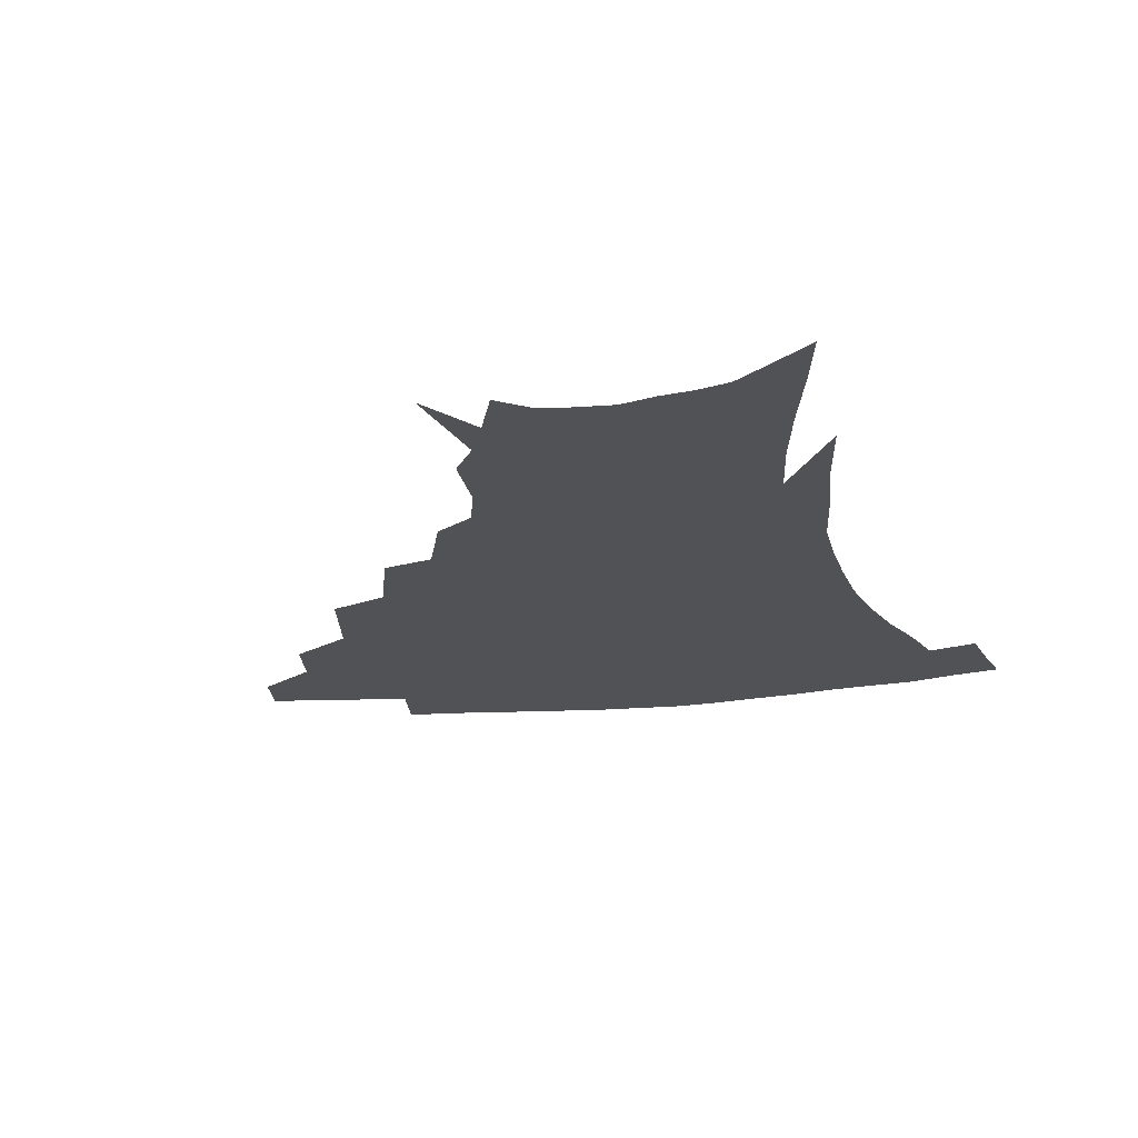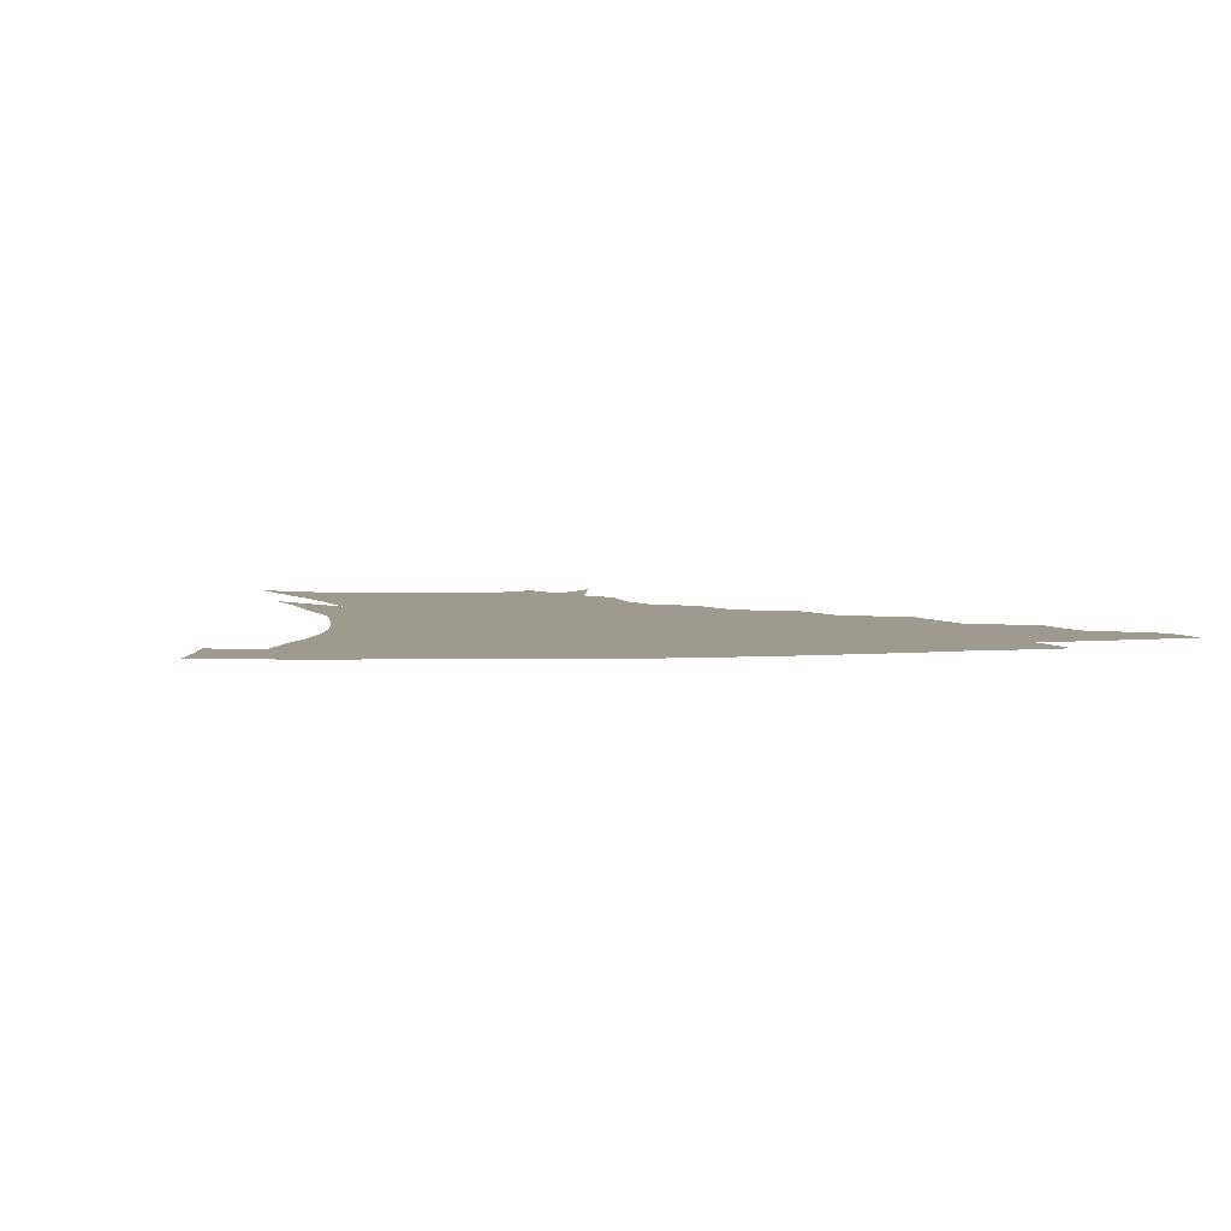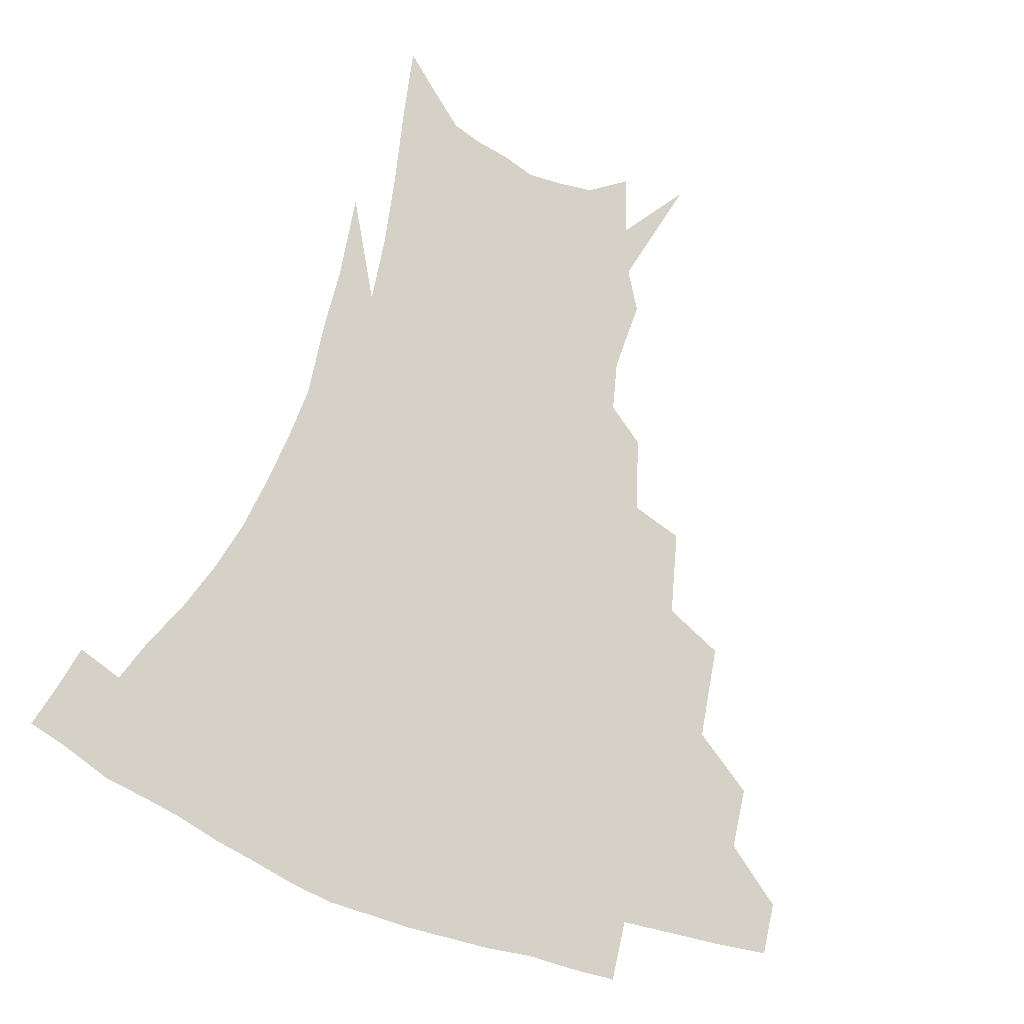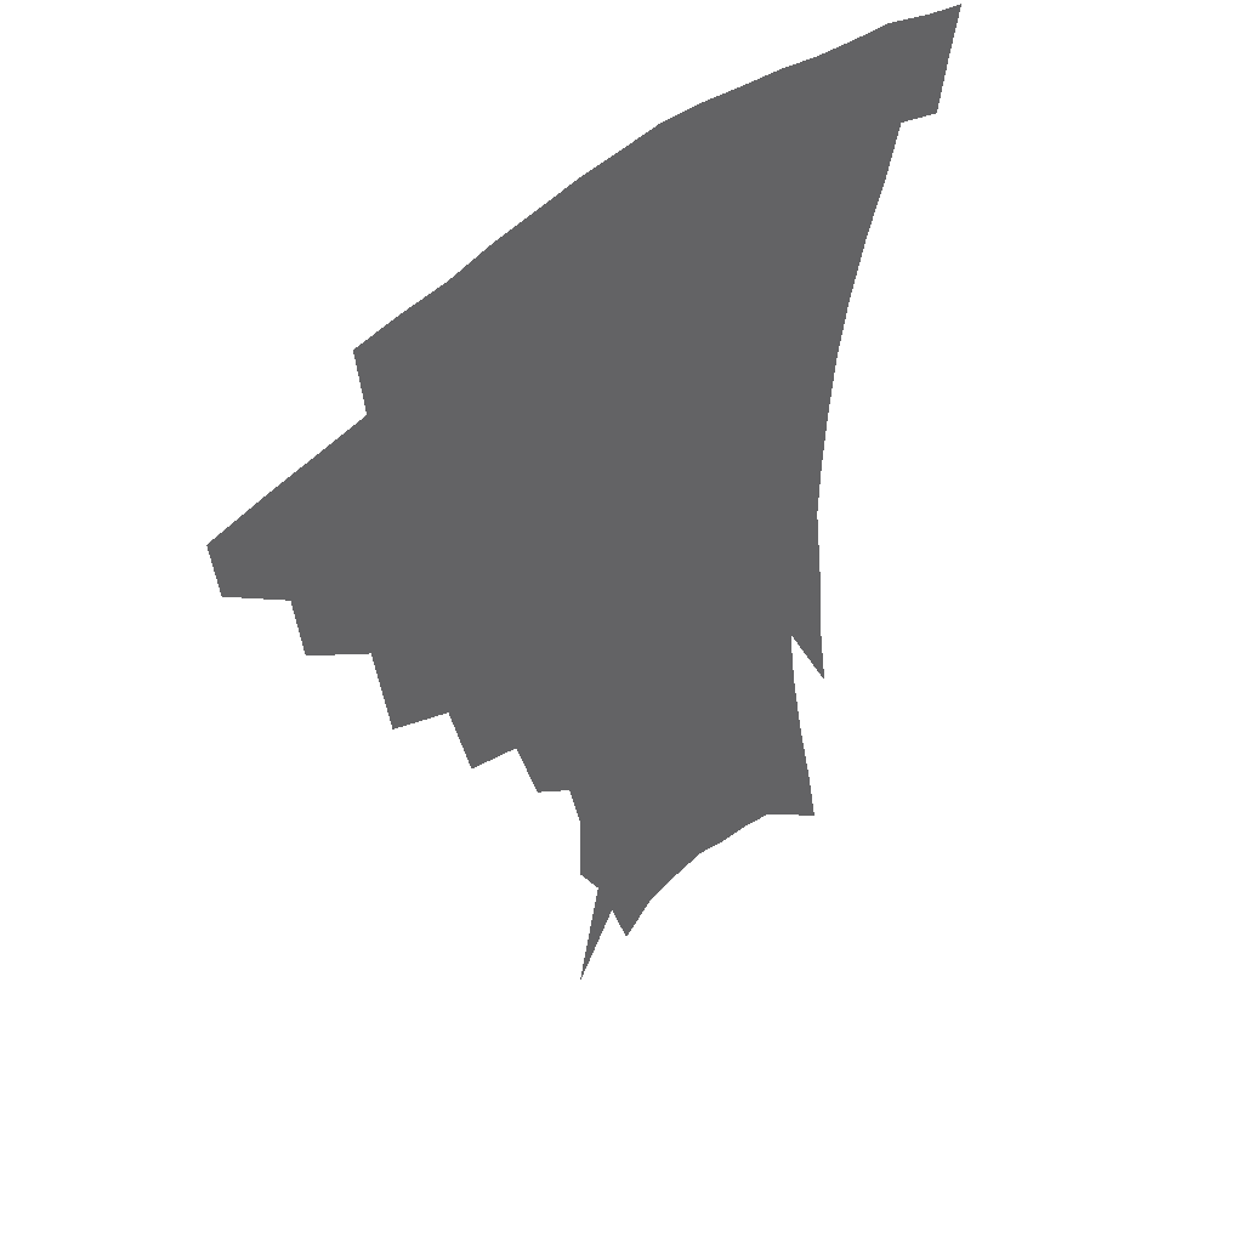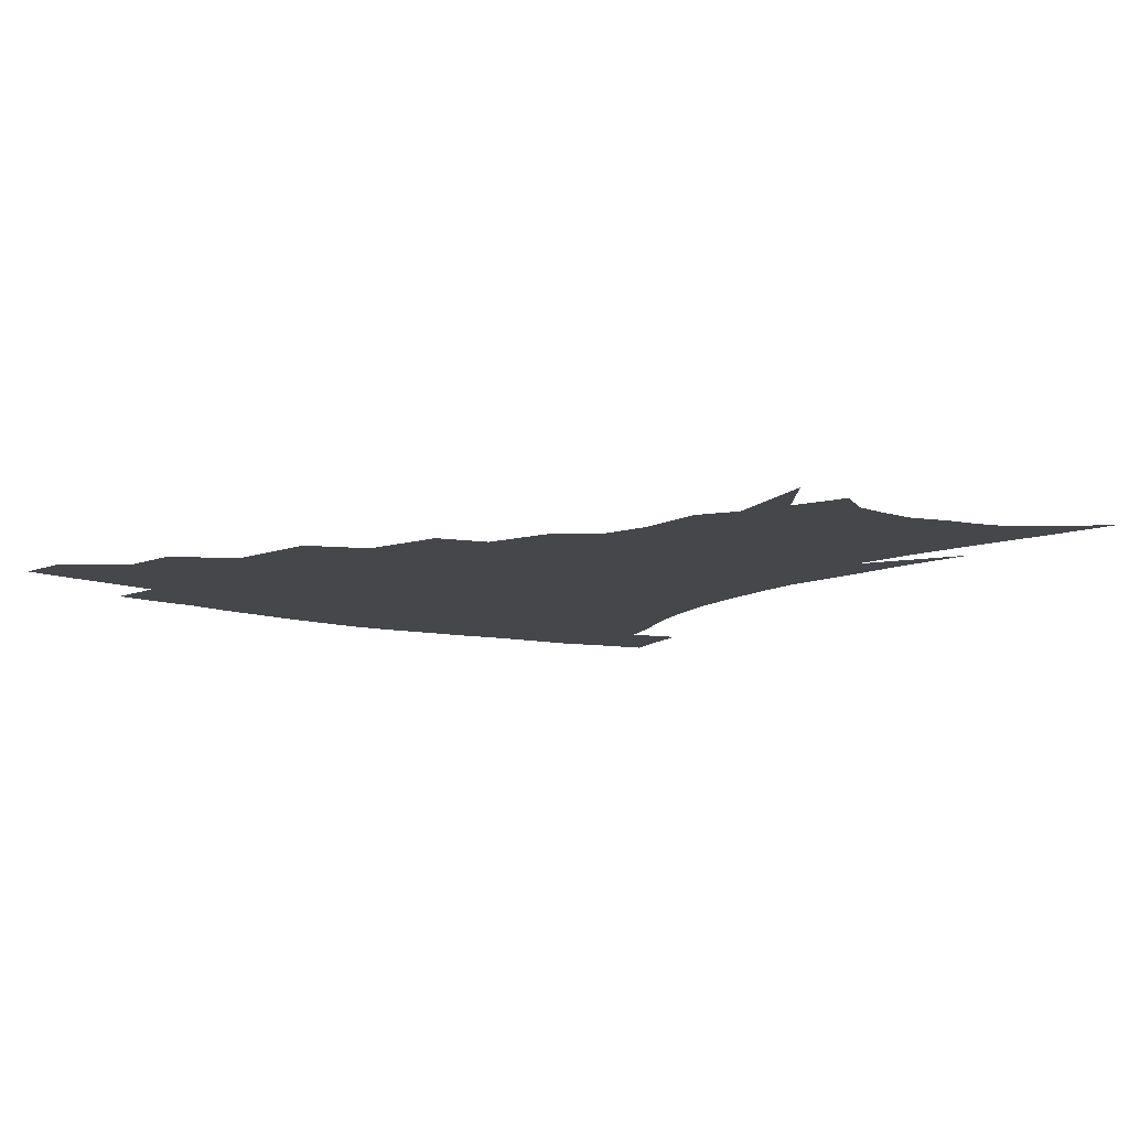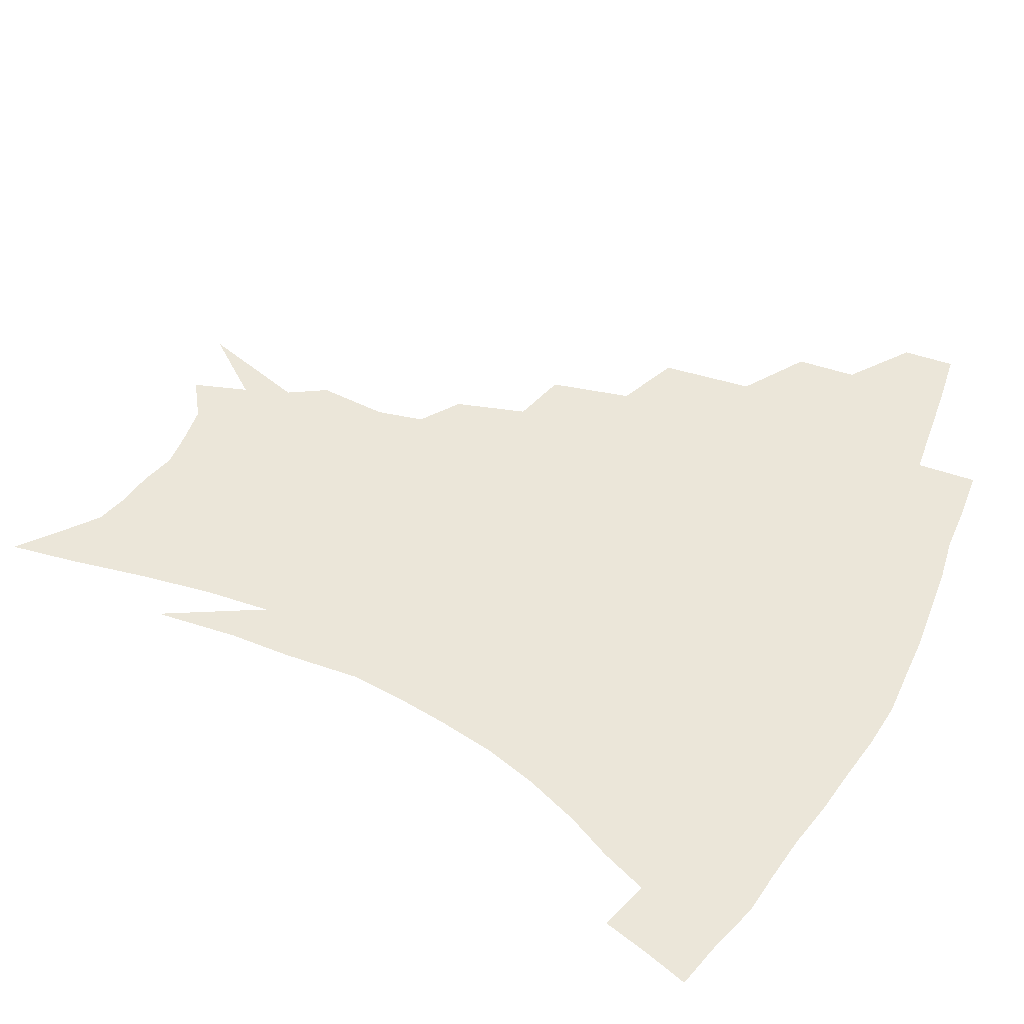
<metadata>
{"format":"obj","ext":"obj","renderer":"f3d","projection":"perspective","resolution":1024,"background":"white","views":[{"elev":-20.9,"azim":10.4,"up":"+Z"},{"elev":3.9,"azim":168.0,"up":"+Z"},{"elev":79.4,"azim":-160.4,"up":"+Z"},{"elev":43.3,"azim":-48.3,"up":"+Y"},{"elev":-10.5,"azim":-37.0,"up":"+Z"},{"elev":56.2,"azim":116.8,"up":"+Z"}]}
</metadata>
<code>
v 455.4 337.1 0
v 453.1 353.6 0
v 477 303.8 0
v 474.3 322.9 0
v 472.1 339.6 0
v 469.3 356 0
v 501.8 261.1 0
v 496.8 290.2 0
v 493.3 309.8 0
v 490.5 326.5 0
v 487.8 342.1 0
v 485.8 357.9 0
v 527.7 227.1 0
v 520.7 252.7 0
v 514.7 273.3 0
v 511.2 297.9 0
v 508.3 314.4 0
v 505.6 329.3 0
v 503.4 344.4 0
v 501.3 359.7 0
v 498.8 379.2 0
v 551.6 199.5 0
v 544.1 222.1 0
v 536.9 239.4 0
v 532.2 267.2 0
v 528.1 284.2 0
v 525 301.2 0
v 522.5 317.3 0
v 520.2 332 0
v 518.2 346.3 0
v 515.9 361.2 0
v 513.4 380.6 0
v 567.9 153.3 0
v 568 175.4 0
v 564 190.5 0
v 557.9 212.8 0
v 552.1 234.5 0
v 547.5 256.7 0
v 544.2 275.8 0
v 541.5 291.5 0
v 538.7 305.3 0
v 536.4 319.5 0
v 534.4 333.6 0
v 532.8 348.2 0
v 530.4 364.1 0
v 528.2 381.3 0
v 567.1 107 0
v 575.3 141.2 0
v 576.3 164.5 0
v 574.7 184.9 0
v 570.3 204.3 0
v 565.7 220.7 0
v 561.2 243.7 0
v 558.3 263.5 0
v 555.9 280.1 0
v 553.9 294.3 0
v 552.6 309.2 0
v 550.7 322.3 0
v 548.7 335.7 0
v 547.5 349.7 0
v 545.1 365.4 0
v 542.5 383.6 0
v 581.2 126.7 0
v 584.2 149.1 0
v 584.3 176.2 0
v 581.6 193.3 0
v 577.9 211.6 0
v 574.2 230.8 0
v 571 249.3 0
v 569.3 270.2 0
v 567.2 282 0
v 566.3 297.6 0
v 565.4 311.4 0
v 564.5 324.3 0
v 564.6 337.5 0
v 561.5 351.4 0
v 559.7 365.7 0
v 556.7 384.9 0
v 587.4 109.2 0
v 592.1 136.7 0
v 593 158.9 0
v 591.8 180.2 0
v 589.1 200.8 0
v 586.1 218.2 0
v 583.3 239.1 0
v 581.3 255 0
v 579.9 272.8 0
v 578.9 285.4 0
v 578.7 300.7 0
v 577.8 312.7 0
v 577 324.7 0
v 577 338.4 0
v 575.1 352.3 0
v 573.7 365.9 0
v 570.6 386.2 0
v 598.5 116.8 0
v 601.2 140.4 0
v 601.1 163.5 0
v 599.6 183.3 0
v 597.2 202.2 0
v 594.7 220.8 0
v 592.7 239.1 0
v 591.2 258.8 0
v 590.5 273.6 0
v 590.3 287.2 0
v 590.3 302.1 0
v 589.8 313.3 0
v 589.9 326 0
v 590.1 339 0
v 588.5 353.2 0
v 587.1 367.7 0
v 584.6 386.6 0
v 609.4 118 0
v 610.2 143.3 0
v 609.3 164.1 0
v 607.5 186.3 0
v 605.3 206.1 0
v 603.4 223.7 0
v 602 243.9 0
v 601.3 258.8 0
v 601.1 272.7 0
v 601.3 288.6 0
v 601.7 302.2 0
v 602.4 314.7 0
v 602.4 326.6 0
v 602.6 339.2 0
v 601.9 353.4 0
v 601.1 368.2 0
v 598.6 387.1 0
v 620.8 118.5 0
v 619 145.1 0
v 617.5 165.4 0
v 615.4 188.3 0
v 613.7 206.5 0
v 612.1 225.2 0
v 611.2 243.9 0
v 611.1 258.5 0
v 611.5 274.7 0
v 612.1 289 0
v 613.1 301.1 0
v 614.3 315 0
v 615.2 327.2 0
v 615.4 339.8 0
v 615.3 353.2 0
v 615.9 366.8 0
v 613.1 385.6 0
v 631.9 115 0
v 628.1 143.4 0
v 625.7 165.7 0
v 623.4 189.1 0
v 622 207.3 0
v 621 224.7 0
v 620.4 242.4 0
v 620.9 256.7 0
v 621.6 272.5 0
v 622.6 286.6 0
v 624.2 300.2 0
v 625.8 313.4 0
v 627.7 326.7 0
v 629.3 338.7 0
v 630 351.3 0
v 631.2 363.9 0
v 628.2 382.9 0
v 642.5 113.1 0
v 637.5 140.4 0
v 634.1 164.6 0
v 631.7 186.7 0
v 630.5 205.2 0
v 629.9 221.8 0
v 629.8 237.9 0
v 630.2 254.2 0
v 631.2 271.4 0
v 632.8 284.4 0
v 635 300 0
v 637.4 312.7 0
v 639.7 325.2 0
v 641.8 337.3 0
v 643.8 349.7 0
v 644.4 362.9 0
v 642.8 380.6 0
v 652.8 109.8 0
v 647.8 134.1 0
v 643.2 160 0
v 640.6 181.8 0
v 639.3 200.4 0
v 638.9 217.2 0
v 639 233.3 0
v 639.5 249.7 0
v 640.5 268.2 0
v 642.6 283.1 0
v 645.2 296.3 0
v 648.4 311 0
v 651.3 323.2 0
v 654.3 335.6 0
v 657 347.9 0
v 657.8 361.5 0
v 657.7 377.4 0
v 664.7 99.98 0
v 659.6 123.9 0
v 653.8 151 0
v 650.9 171.8 0
v 648.9 192 0
v 648.3 210 0
v 647.9 227.8 0
v 648.3 245.2 0
v 649.6 262.4 0
v 651.8 278.6 0
v 654.9 295.5 0
v 658.7 307.1 0
v 662.7 320.5 0
v 666.1 332.9 0
v 669.8 345.8 0
v 671 360.8 0
v 672 375.3 0
v 676.8 89.65 0
v 672.6 110.9 0
v 666.7 136.8 0
v 662.1 160.2 0
v 659.3 181.2 0
v 658.1 200.9 0
v 657.3 219.6 0
v 657.9 235.5 0
v 658.7 253.7 0
v 660.6 271.5 0
v 663.6 288.9 0
v 668.3 301.2 0
v 673.4 316.9 0
v 678.1 330 0
v 681.9 343.3 0
v 684.5 358 0
v 685.9 373.5 0
v 677.3 149.3 0
v 673.2 176.6 0
v 671.7 196.5 0
v 668.6 221.5 0
v 669.2 238.1 0
v 670.7 255.8 0
v 673.1 274.6 0
v 677.1 291.7 0
v 683 309.7 0
v 689.5 324.4 0
v 694.7 339.7 0
v 699.3 354 0
v 703.3 368.1 0
v 710.5 334.8 0
v 713.8 350.4 0
v 717.4 364.7 0
f 4 5 1
f 1 5 2
f 5 6 2
f 8 9 3
f 3 9 4
f 9 10 4
f 4 10 5
f 10 11 5
f 5 11 6
f 11 12 6
f 14 15 7
f 7 15 8
f 15 16 8
f 8 16 9
f 16 17 9
f 9 17 10
f 17 18 10
f 10 18 11
f 18 19 11
f 11 19 12
f 19 20 12
f 23 24 13
f 13 24 14
f 24 25 14
f 14 25 15
f 25 26 15
f 15 26 16
f 26 27 16
f 16 27 17
f 27 28 17
f 17 28 18
f 28 29 18
f 18 29 19
f 29 30 19
f 19 30 20
f 30 31 20
f 20 31 21
f 31 32 21
f 35 36 22
f 22 36 23
f 36 37 23
f 23 37 24
f 37 38 24
f 24 38 25
f 38 39 25
f 25 39 26
f 39 40 26
f 26 40 27
f 40 41 27
f 27 41 28
f 41 42 28
f 28 42 29
f 42 43 29
f 29 43 30
f 43 44 30
f 30 44 31
f 44 45 31
f 31 45 32
f 45 46 32
f 48 49 33
f 33 49 34
f 49 50 34
f 34 50 35
f 50 51 35
f 35 51 36
f 51 52 36
f 36 52 37
f 52 53 37
f 37 53 38
f 53 54 38
f 38 54 39
f 54 55 39
f 39 55 40
f 55 56 40
f 40 56 41
f 56 57 41
f 41 57 42
f 57 58 42
f 42 58 43
f 58 59 43
f 43 59 44
f 59 60 44
f 44 60 45
f 60 61 45
f 45 61 46
f 61 62 46
f 47 63 48
f 63 64 48
f 48 64 49
f 64 65 49
f 49 65 50
f 65 66 50
f 50 66 51
f 66 67 51
f 51 67 52
f 67 68 52
f 52 68 53
f 68 69 53
f 53 69 54
f 69 70 54
f 54 70 55
f 70 71 55
f 55 71 56
f 71 72 56
f 56 72 57
f 72 73 57
f 57 73 58
f 73 74 58
f 58 74 59
f 74 75 59
f 59 75 60
f 75 76 60
f 60 76 61
f 76 77 61
f 61 77 62
f 77 78 62
f 79 80 63
f 63 80 64
f 80 81 64
f 64 81 65
f 81 82 65
f 65 82 66
f 82 83 66
f 66 83 67
f 83 84 67
f 67 84 68
f 84 85 68
f 68 85 69
f 85 86 69
f 69 86 70
f 86 87 70
f 70 87 71
f 87 88 71
f 71 88 72
f 88 89 72
f 72 89 73
f 89 90 73
f 73 90 74
f 90 91 74
f 74 91 75
f 91 92 75
f 75 92 76
f 92 93 76
f 76 93 77
f 93 94 77
f 77 94 78
f 94 95 78
f 79 96 80
f 96 97 80
f 80 97 81
f 97 98 81
f 81 98 82
f 98 99 82
f 82 99 83
f 99 100 83
f 83 100 84
f 100 101 84
f 84 101 85
f 101 102 85
f 85 102 86
f 102 103 86
f 86 103 87
f 103 104 87
f 87 104 88
f 104 105 88
f 88 105 89
f 105 106 89
f 89 106 90
f 106 107 90
f 90 107 91
f 107 108 91
f 91 108 92
f 108 109 92
f 92 109 93
f 109 110 93
f 93 110 94
f 110 111 94
f 94 111 95
f 111 112 95
f 96 113 97
f 113 114 97
f 97 114 98
f 114 115 98
f 98 115 99
f 115 116 99
f 99 116 100
f 116 117 100
f 100 117 101
f 117 118 101
f 101 118 102
f 118 119 102
f 102 119 103
f 119 120 103
f 103 120 104
f 120 121 104
f 104 121 105
f 121 122 105
f 105 122 106
f 122 123 106
f 106 123 107
f 123 124 107
f 107 124 108
f 124 125 108
f 108 125 109
f 125 126 109
f 109 126 110
f 126 127 110
f 110 127 111
f 127 128 111
f 111 128 112
f 128 129 112
f 113 130 114
f 130 131 114
f 114 131 115
f 131 132 115
f 115 132 116
f 132 133 116
f 116 133 117
f 133 134 117
f 117 134 118
f 134 135 118
f 118 135 119
f 135 136 119
f 119 136 120
f 136 137 120
f 120 137 121
f 137 138 121
f 121 138 122
f 138 139 122
f 122 139 123
f 139 140 123
f 123 140 124
f 140 141 124
f 124 141 125
f 141 142 125
f 125 142 126
f 142 143 126
f 126 143 127
f 143 144 127
f 127 144 128
f 144 145 128
f 128 145 129
f 145 146 129
f 130 147 131
f 147 148 131
f 131 148 132
f 148 149 132
f 132 149 133
f 149 150 133
f 133 150 134
f 150 151 134
f 134 151 135
f 151 152 135
f 135 152 136
f 152 153 136
f 136 153 137
f 153 154 137
f 137 154 138
f 154 155 138
f 138 155 139
f 155 156 139
f 139 156 140
f 156 157 140
f 140 157 141
f 157 158 141
f 141 158 142
f 158 159 142
f 142 159 143
f 159 160 143
f 143 160 144
f 160 161 144
f 144 161 145
f 161 162 145
f 145 162 146
f 162 163 146
f 147 164 148
f 164 165 148
f 148 165 149
f 165 166 149
f 149 166 150
f 166 167 150
f 150 167 151
f 167 168 151
f 151 168 152
f 168 169 152
f 152 169 153
f 169 170 153
f 153 170 154
f 170 171 154
f 154 171 155
f 171 172 155
f 155 172 156
f 172 173 156
f 156 173 157
f 173 174 157
f 157 174 158
f 174 175 158
f 158 175 159
f 175 176 159
f 159 176 160
f 176 177 160
f 160 177 161
f 177 178 161
f 161 178 162
f 178 179 162
f 162 179 163
f 179 180 163
f 164 181 165
f 181 182 165
f 165 182 166
f 182 183 166
f 166 183 167
f 183 184 167
f 167 184 168
f 184 185 168
f 168 185 169
f 185 186 169
f 169 186 170
f 186 187 170
f 170 187 171
f 187 188 171
f 171 188 172
f 188 189 172
f 172 189 173
f 189 190 173
f 173 190 174
f 190 191 174
f 174 191 175
f 191 192 175
f 175 192 176
f 192 193 176
f 176 193 177
f 193 194 177
f 177 194 178
f 194 195 178
f 178 195 179
f 195 196 179
f 179 196 180
f 196 197 180
f 181 198 182
f 198 199 182
f 182 199 183
f 199 200 183
f 183 200 184
f 200 201 184
f 184 201 185
f 201 202 185
f 185 202 186
f 202 203 186
f 186 203 187
f 203 204 187
f 187 204 188
f 204 205 188
f 188 205 189
f 205 206 189
f 189 206 190
f 206 207 190
f 190 207 191
f 207 208 191
f 191 208 192
f 208 209 192
f 192 209 193
f 209 210 193
f 193 210 194
f 210 211 194
f 194 211 195
f 211 212 195
f 195 212 196
f 212 213 196
f 196 213 197
f 213 214 197
f 198 215 199
f 215 216 199
f 199 216 200
f 216 217 200
f 200 217 201
f 217 218 201
f 201 218 202
f 218 219 202
f 202 219 203
f 219 220 203
f 203 220 204
f 220 221 204
f 204 221 205
f 221 222 205
f 205 222 206
f 222 223 206
f 206 223 207
f 223 224 207
f 207 224 208
f 224 225 208
f 208 225 209
f 225 226 209
f 209 226 210
f 226 227 210
f 210 227 211
f 227 228 211
f 211 228 212
f 228 229 212
f 212 229 213
f 229 230 213
f 213 230 214
f 230 231 214
f 219 232 220
f 232 233 220
f 220 233 221
f 233 234 221
f 221 234 222
f 234 235 222
f 222 235 223
f 235 236 223
f 223 236 224
f 236 237 224
f 224 237 225
f 237 238 225
f 225 238 226
f 238 239 226
f 226 239 227
f 239 240 227
f 227 240 228
f 240 241 228
f 228 241 229
f 241 242 229
f 229 242 230
f 242 243 230
f 230 243 231
f 243 244 231
f 242 245 243
f 245 246 243
f 243 246 244
f 246 247 244

</code>
